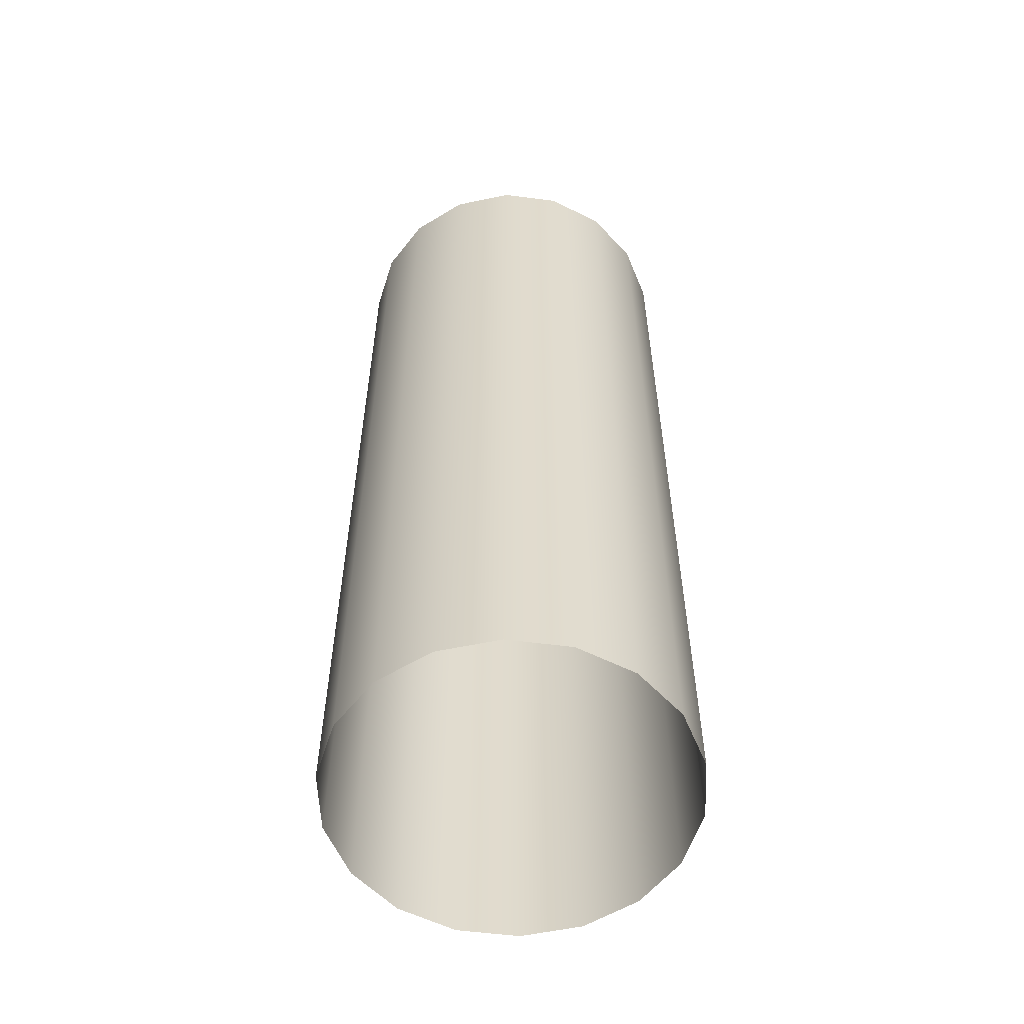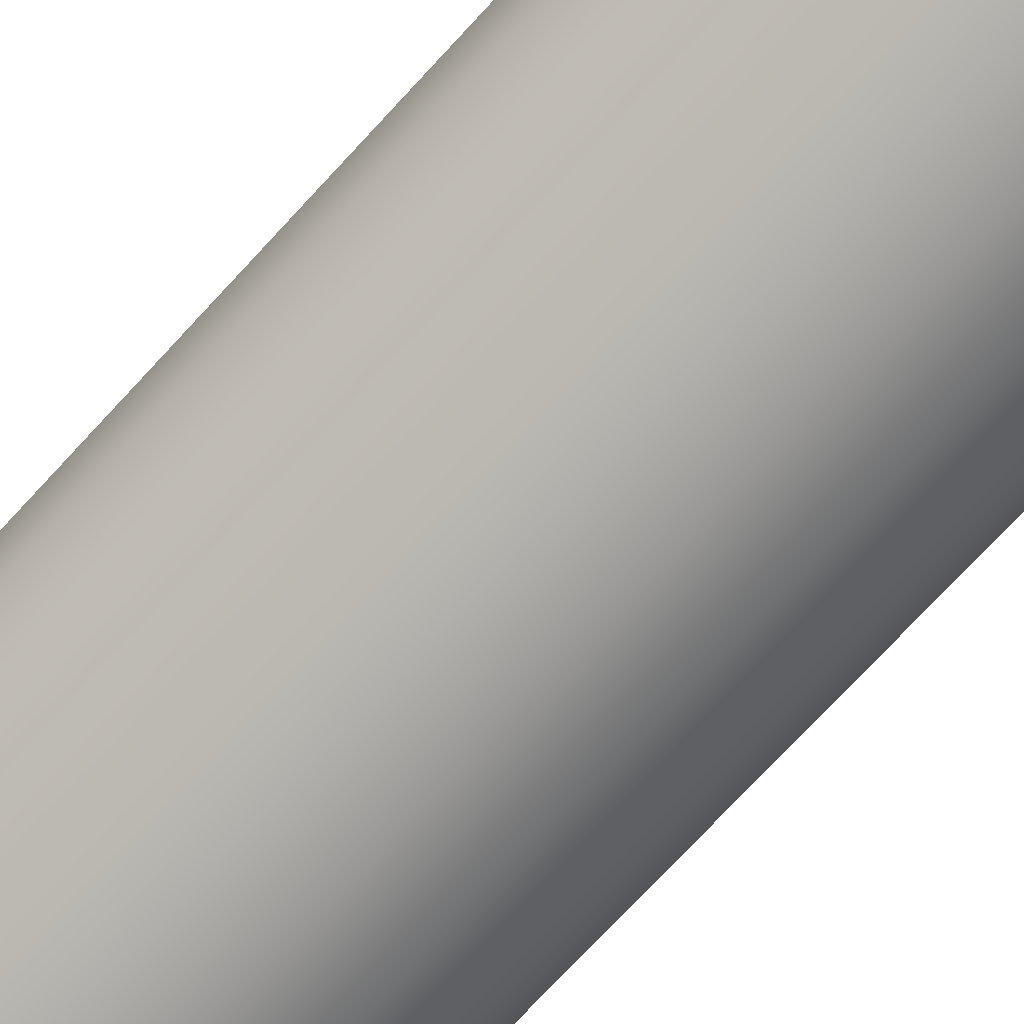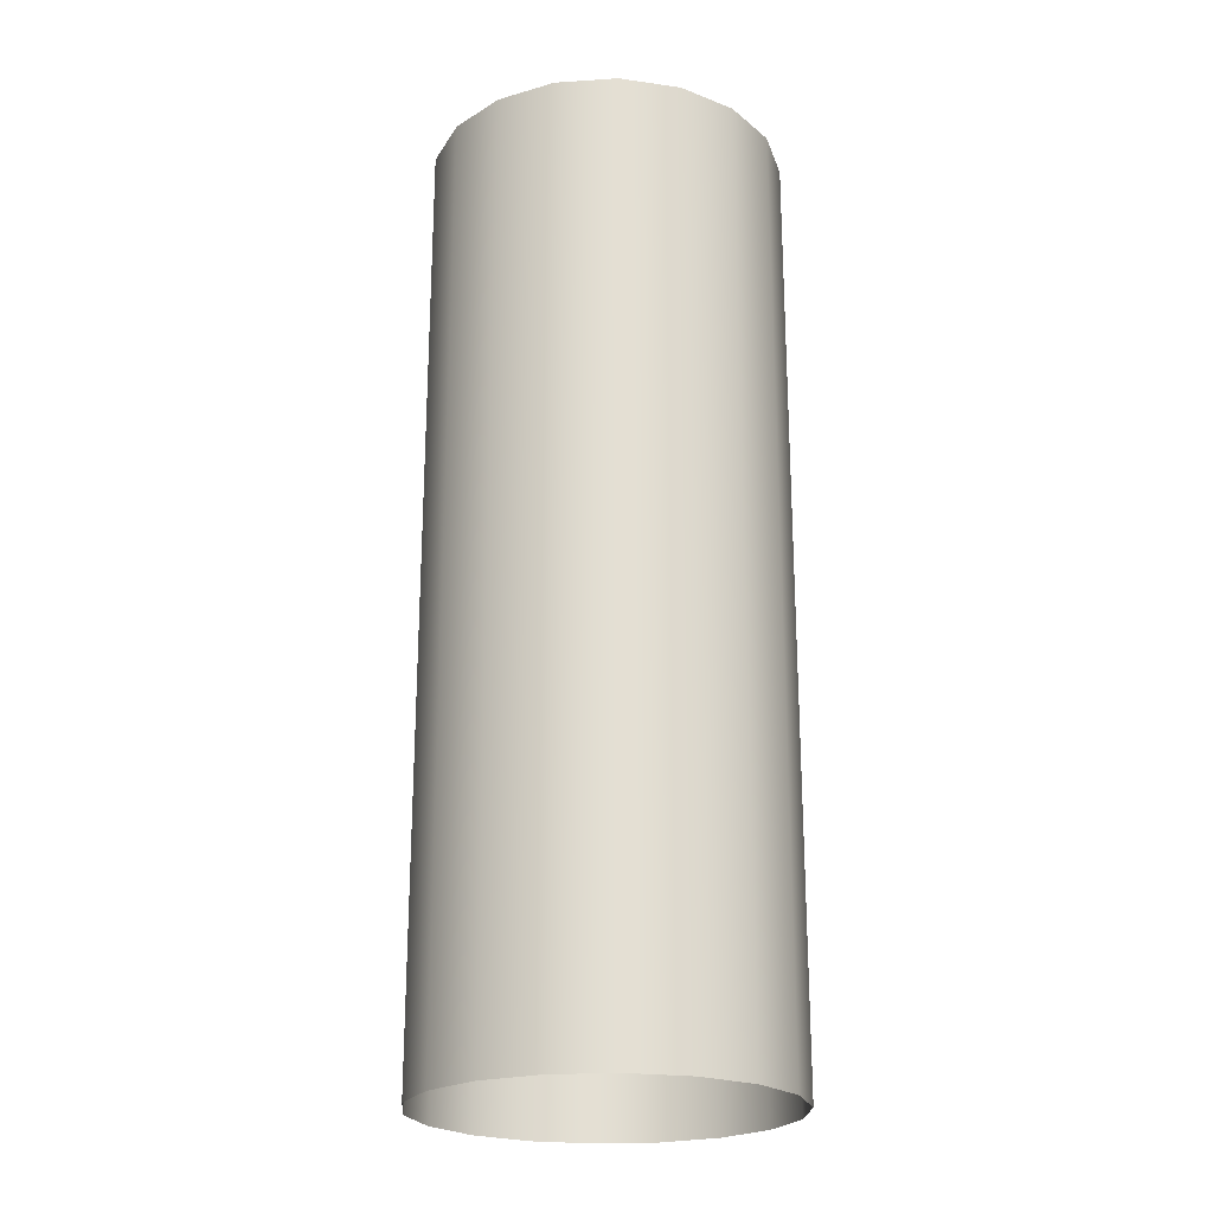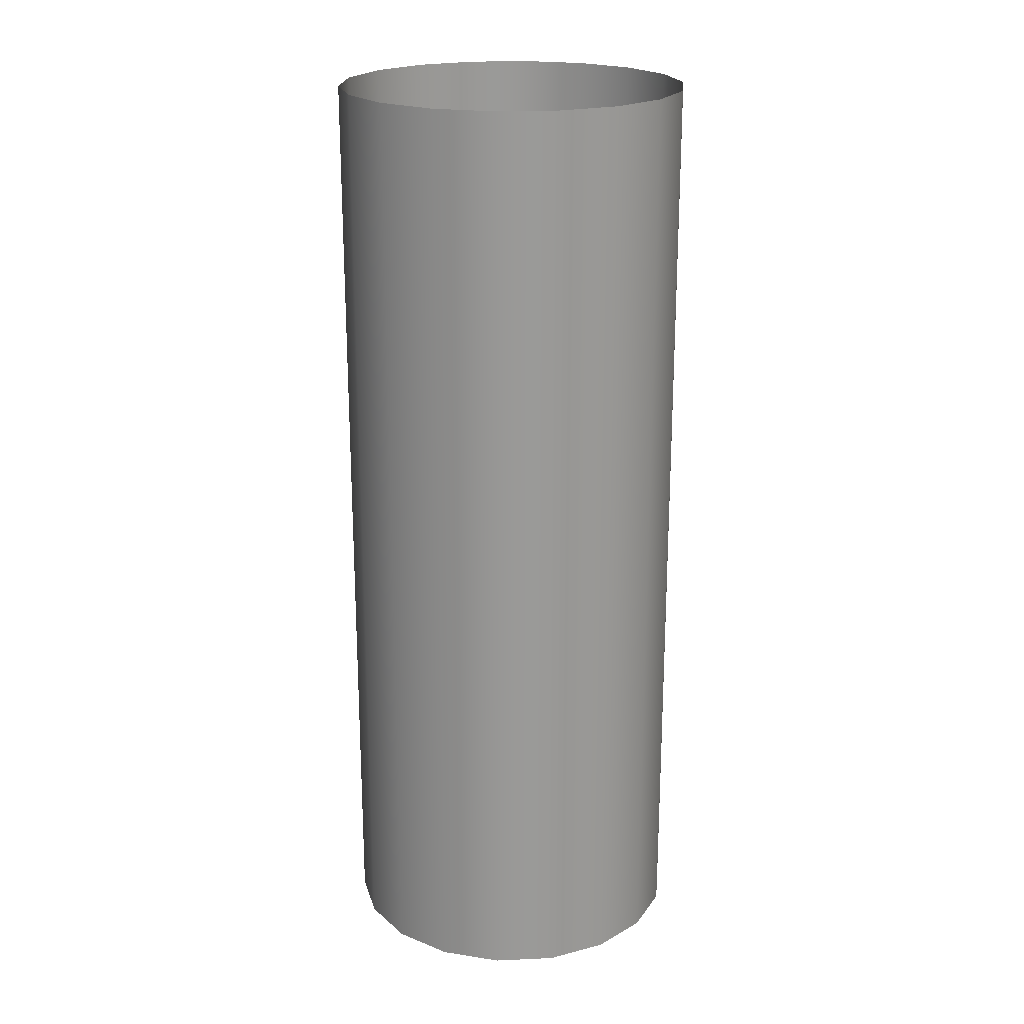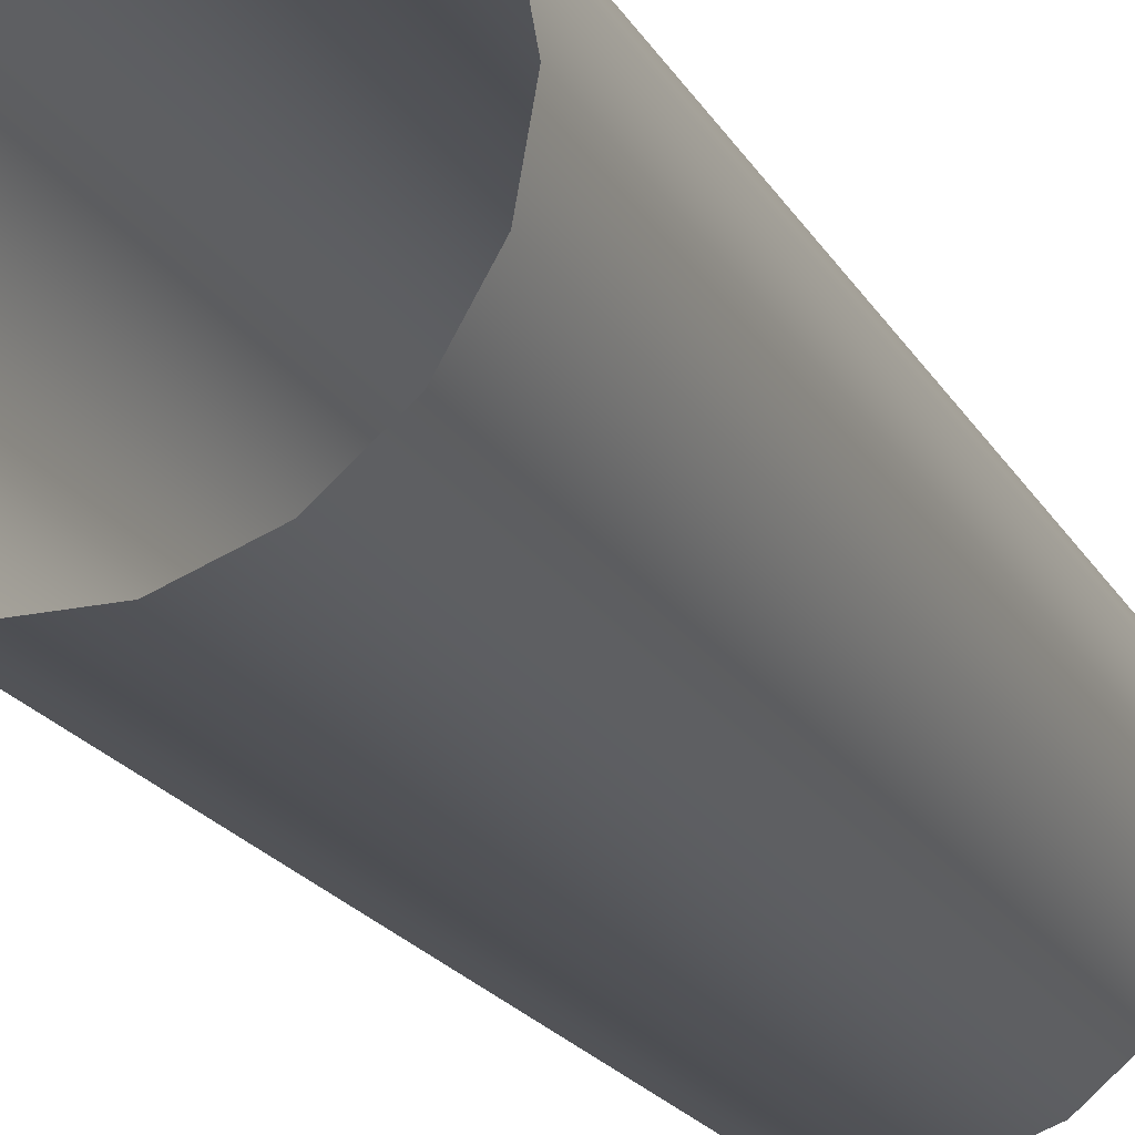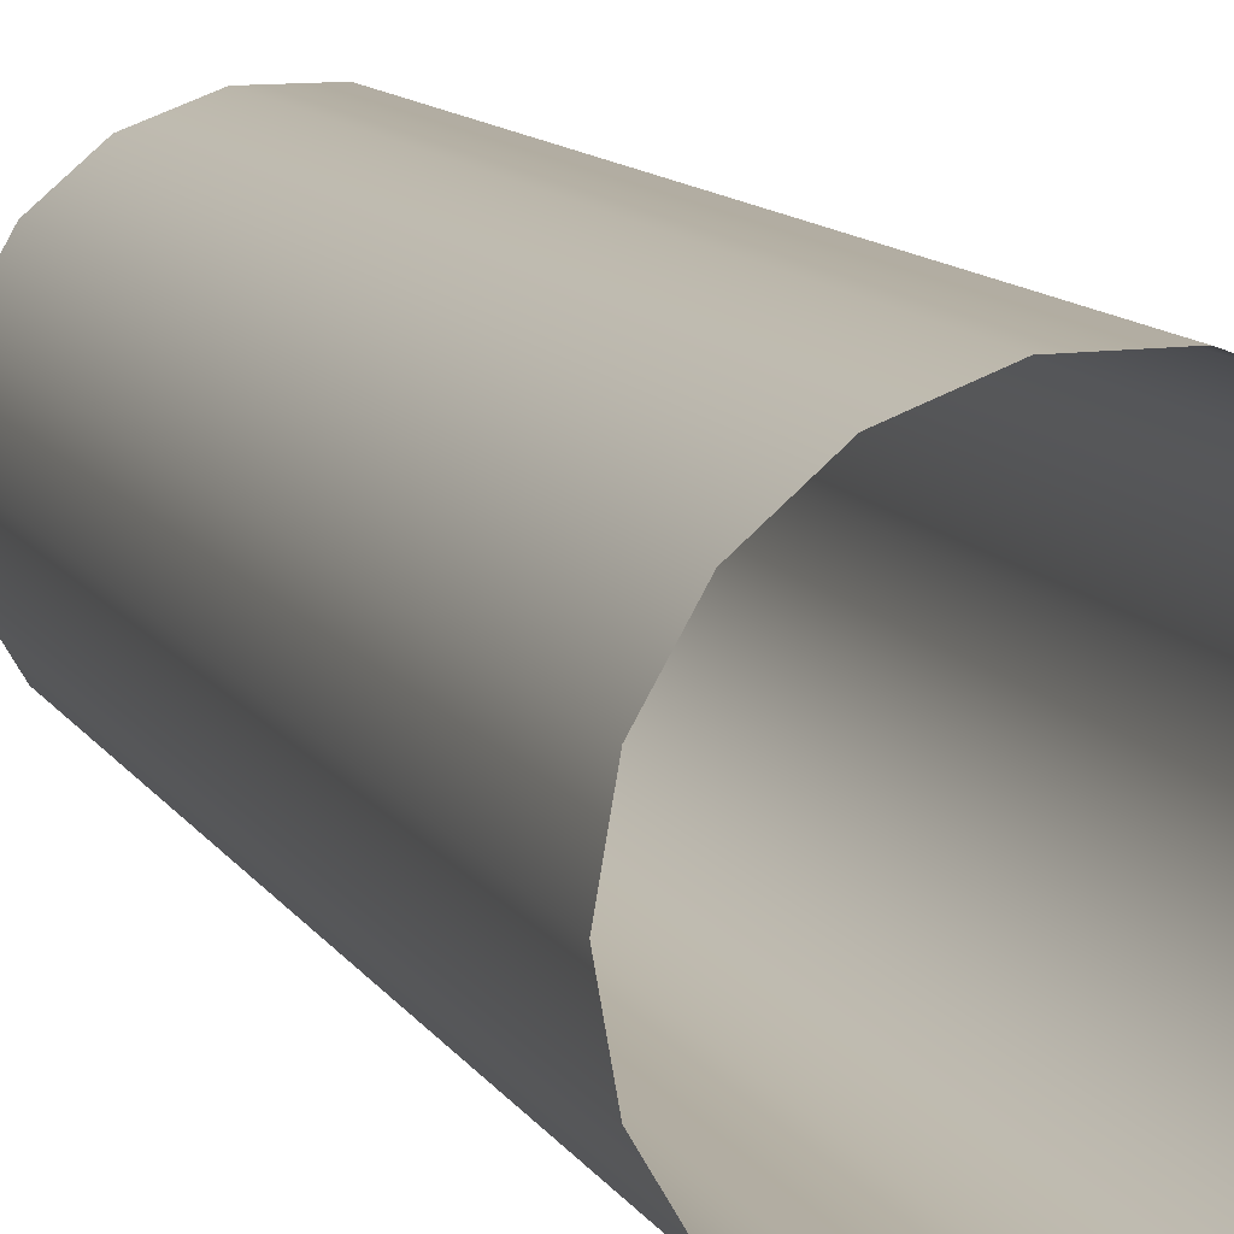
<metadata>
{"format":"obj","ext":"obj","renderer":"f3d","projection":"perspective","resolution":1024,"background":"white","views":[{"elev":-56.9,"azim":112.4,"up":"+Y"},{"elev":-75.0,"azim":137.1,"up":"+Z"},{"elev":-22.6,"azim":146.3,"up":"+Y"},{"elev":21.2,"azim":-164.6,"up":"+Y"},{"elev":-20.0,"azim":21.7,"up":"+Z"},{"elev":11.4,"azim":160.3,"up":"+Z"}]}
</metadata>
<code>
v  8.124 0 2.308
v  7.389 0 -1.857
v  7.389 12.91 -1.857
v  8.124 12.91 2.308
v  5.275 0 -5.519
v  5.275 12.91 -5.519
v  2.035 0 -8.237
v  2.035 12.91 -8.237
v  -1.939 0 -9.684
v  -1.939 12.91 -9.684
v  -6.168 0 -9.684
v  -6.168 12.91 -9.684
v  -10.14 0 -8.237
v  -10.14 12.91 -8.237
v  -13.38 0 -5.519
v  -13.38 12.91 -5.519
v  -15.5 0 -1.857
v  -15.5 12.91 -1.857
v  -16.23 0 2.308
v  -16.23 12.91 2.308
v  -15.5 0 6.473
v  -15.5 12.91 6.473
v  -13.38 0 10.14
v  -13.38 12.91 10.14
v  -10.14 0 12.85
v  -10.14 12.91 12.85
v  -6.168 0 14.3
v  -6.168 12.91 14.3
v  -1.939 0 14.3
v  -1.939 12.91 14.3
v  2.035 0 12.85
v  2.035 12.91 12.85
v  5.275 0 10.14
v  5.275 12.91 10.14
v  7.389 0 6.473
v  7.389 12.91 6.473
v  7.389 25.83 -1.857
v  8.124 25.83 2.308
v  5.275 25.83 -5.519
v  2.035 25.83 -8.237
v  -1.939 25.83 -9.684
v  -6.168 25.83 -9.684
v  -10.14 25.83 -8.237
v  -13.38 25.83 -5.519
v  -15.5 25.83 -1.857
v  -16.23 25.83 2.308
v  -15.5 25.83 6.473
v  -13.38 25.83 10.14
v  -10.14 25.83 12.85
v  -6.168 25.83 14.3
v  -1.939 25.83 14.3
v  2.035 25.83 12.85
v  5.275 25.83 10.14
v  7.389 25.83 6.473
v  7.389 38.74 -1.857
v  8.124 38.74 2.308
v  5.275 38.74 -5.519
v  2.035 38.74 -8.237
v  -1.939 38.74 -9.684
v  -6.168 38.74 -9.684
v  -10.14 38.74 -8.237
v  -13.38 38.74 -5.519
v  -15.5 38.74 -1.857
v  -16.23 38.74 2.308
v  -15.5 38.74 6.473
v  -13.38 38.74 10.14
v  -10.14 38.74 12.85
v  -6.168 38.74 14.3
v  -1.939 38.74 14.3
v  2.035 38.74 12.85
v  5.275 38.74 10.14
v  7.389 38.74 6.473
v  7.389 51.66 -1.857
v  8.124 51.66 2.308
v  5.275 51.66 -5.519
v  2.035 51.66 -8.237
v  -1.939 51.66 -9.684
v  -6.168 51.66 -9.684
v  -10.14 51.66 -8.237
v  -13.38 51.66 -5.519
v  -15.5 51.66 -1.857
v  -16.23 51.66 2.308
v  -15.5 51.66 6.473
v  -13.38 51.66 10.14
v  -10.14 51.66 12.85
v  -6.168 51.66 14.3
v  -1.939 51.66 14.3
v  2.035 51.66 12.85
v  5.275 51.66 10.14
v  7.389 51.66 6.473
v  7.389 64.57 -1.857
v  8.124 64.57 2.308
v  5.275 64.57 -5.519
v  2.035 64.57 -8.237
v  -1.939 64.57 -9.684
v  -6.168 64.57 -9.684
v  -10.14 64.57 -8.237
v  -13.38 64.57 -5.519
v  -15.5 64.57 -1.857
v  -16.23 64.57 2.308
v  -15.5 64.57 6.473
v  -13.38 64.57 10.14
v  -10.14 64.57 12.85
v  -6.168 64.57 14.3
v  -1.939 64.57 14.3
v  2.035 64.57 12.85
v  5.275 64.57 10.14
v  7.389 64.57 6.473
o Cylinder001
g Cylinder001
f 1 2 3 4
f 2 5 6 3
f 5 7 8 6
f 7 9 10 8
f 9 11 12 10
f 11 13 14 12
f 13 15 16 14
f 15 17 18 16
f 17 19 20 18
f 19 21 22 20
f 21 23 24 22
f 23 25 26 24
f 25 27 28 26
f 27 29 30 28
f 29 31 32 30
f 31 33 34 32
f 33 35 36 34
f 35 1 4 36
f 4 3 37 38
f 3 6 39 37
f 6 8 40 39
f 8 10 41 40
f 10 12 42 41
f 12 14 43 42
f 14 16 44 43
f 16 18 45 44
f 18 20 46 45
f 20 22 47 46
f 22 24 48 47
f 24 26 49 48
f 26 28 50 49
f 28 30 51 50
f 30 32 52 51
f 32 34 53 52
f 34 36 54 53
f 36 4 38 54
f 38 37 55 56
f 37 39 57 55
f 39 40 58 57
f 40 41 59 58
f 41 42 60 59
f 42 43 61 60
f 43 44 62 61
f 44 45 63 62
f 45 46 64 63
f 46 47 65 64
f 47 48 66 65
f 48 49 67 66
f 49 50 68 67
f 50 51 69 68
f 51 52 70 69
f 52 53 71 70
f 53 54 72 71
f 54 38 56 72
f 56 55 73 74
f 55 57 75 73
f 57 58 76 75
f 58 59 77 76
f 59 60 78 77
f 60 61 79 78
f 61 62 80 79
f 62 63 81 80
f 63 64 82 81
f 64 65 83 82
f 65 66 84 83
f 66 67 85 84
f 67 68 86 85
f 68 69 87 86
f 69 70 88 87
f 70 71 89 88
f 71 72 90 89
f 72 56 74 90
f 74 73 91 92
f 73 75 93 91
f 75 76 94 93
f 76 77 95 94
f 77 78 96 95
f 78 79 97 96
f 79 80 98 97
f 80 81 99 98
f 81 82 100 99
f 82 83 101 100
f 83 84 102 101
f 84 85 103 102
f 85 86 104 103
f 86 87 105 104
f 87 88 106 105
f 88 89 107 106
f 89 90 108 107
f 90 74 92 108

</code>
